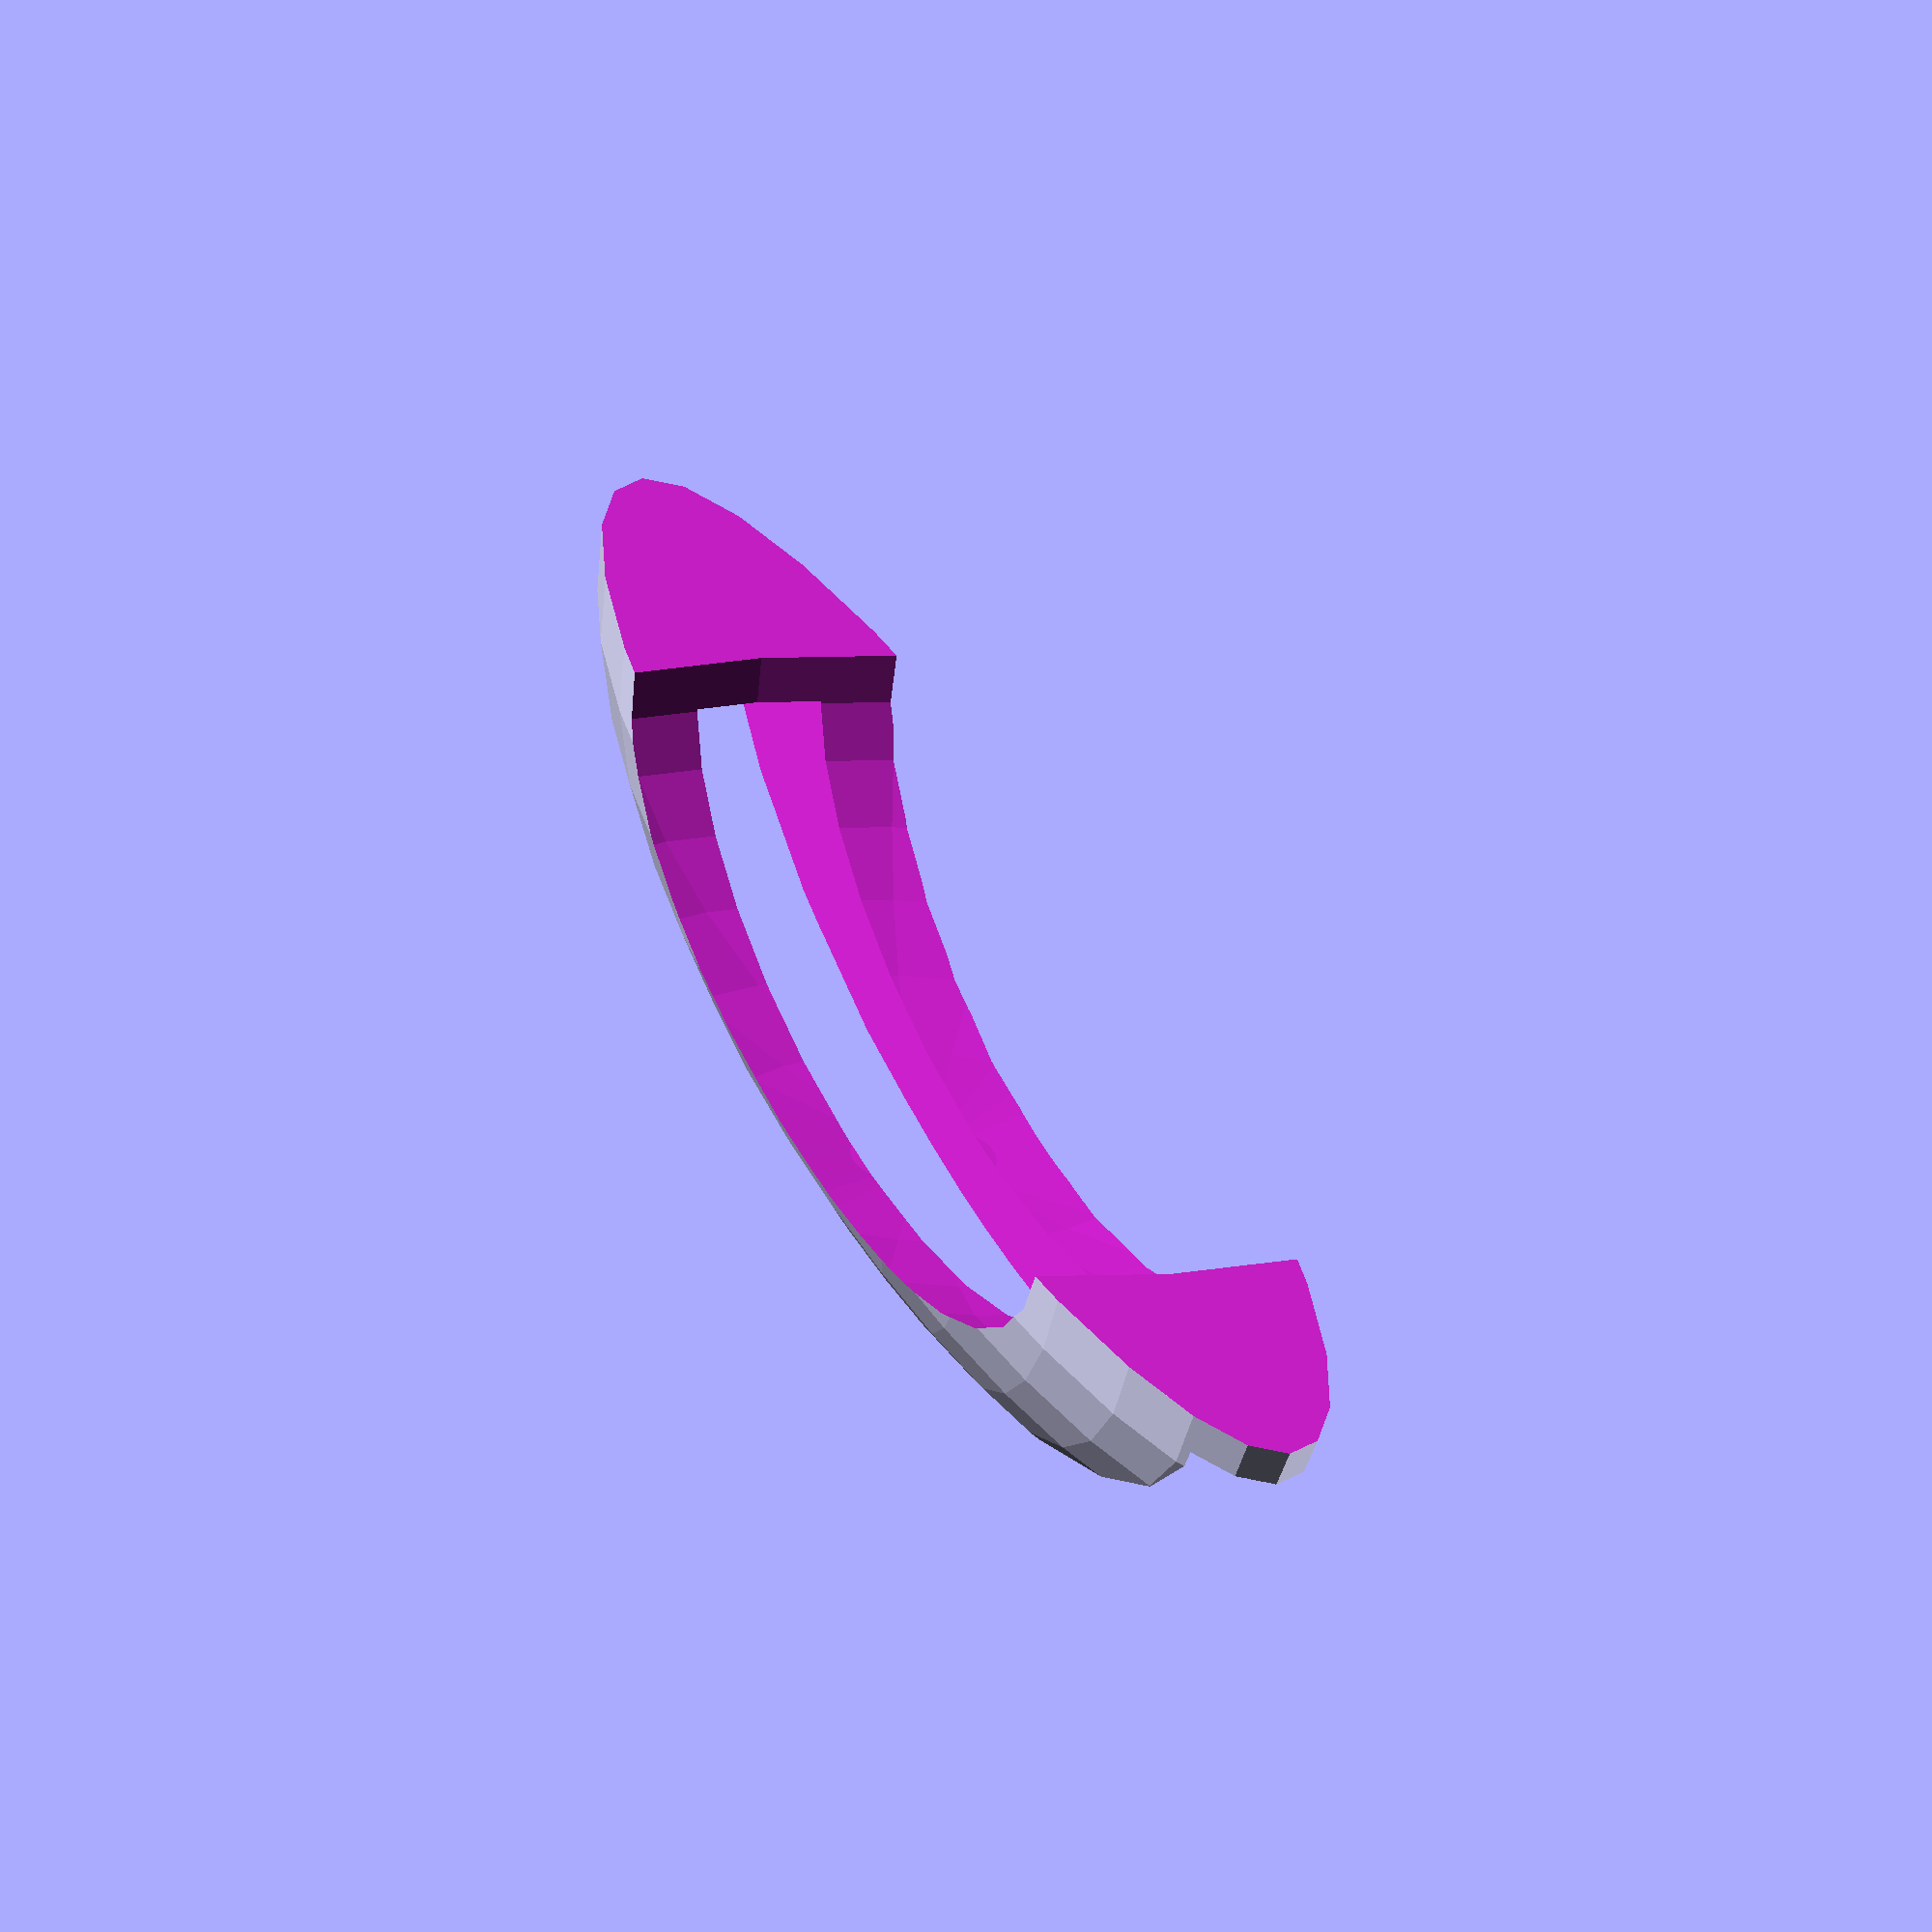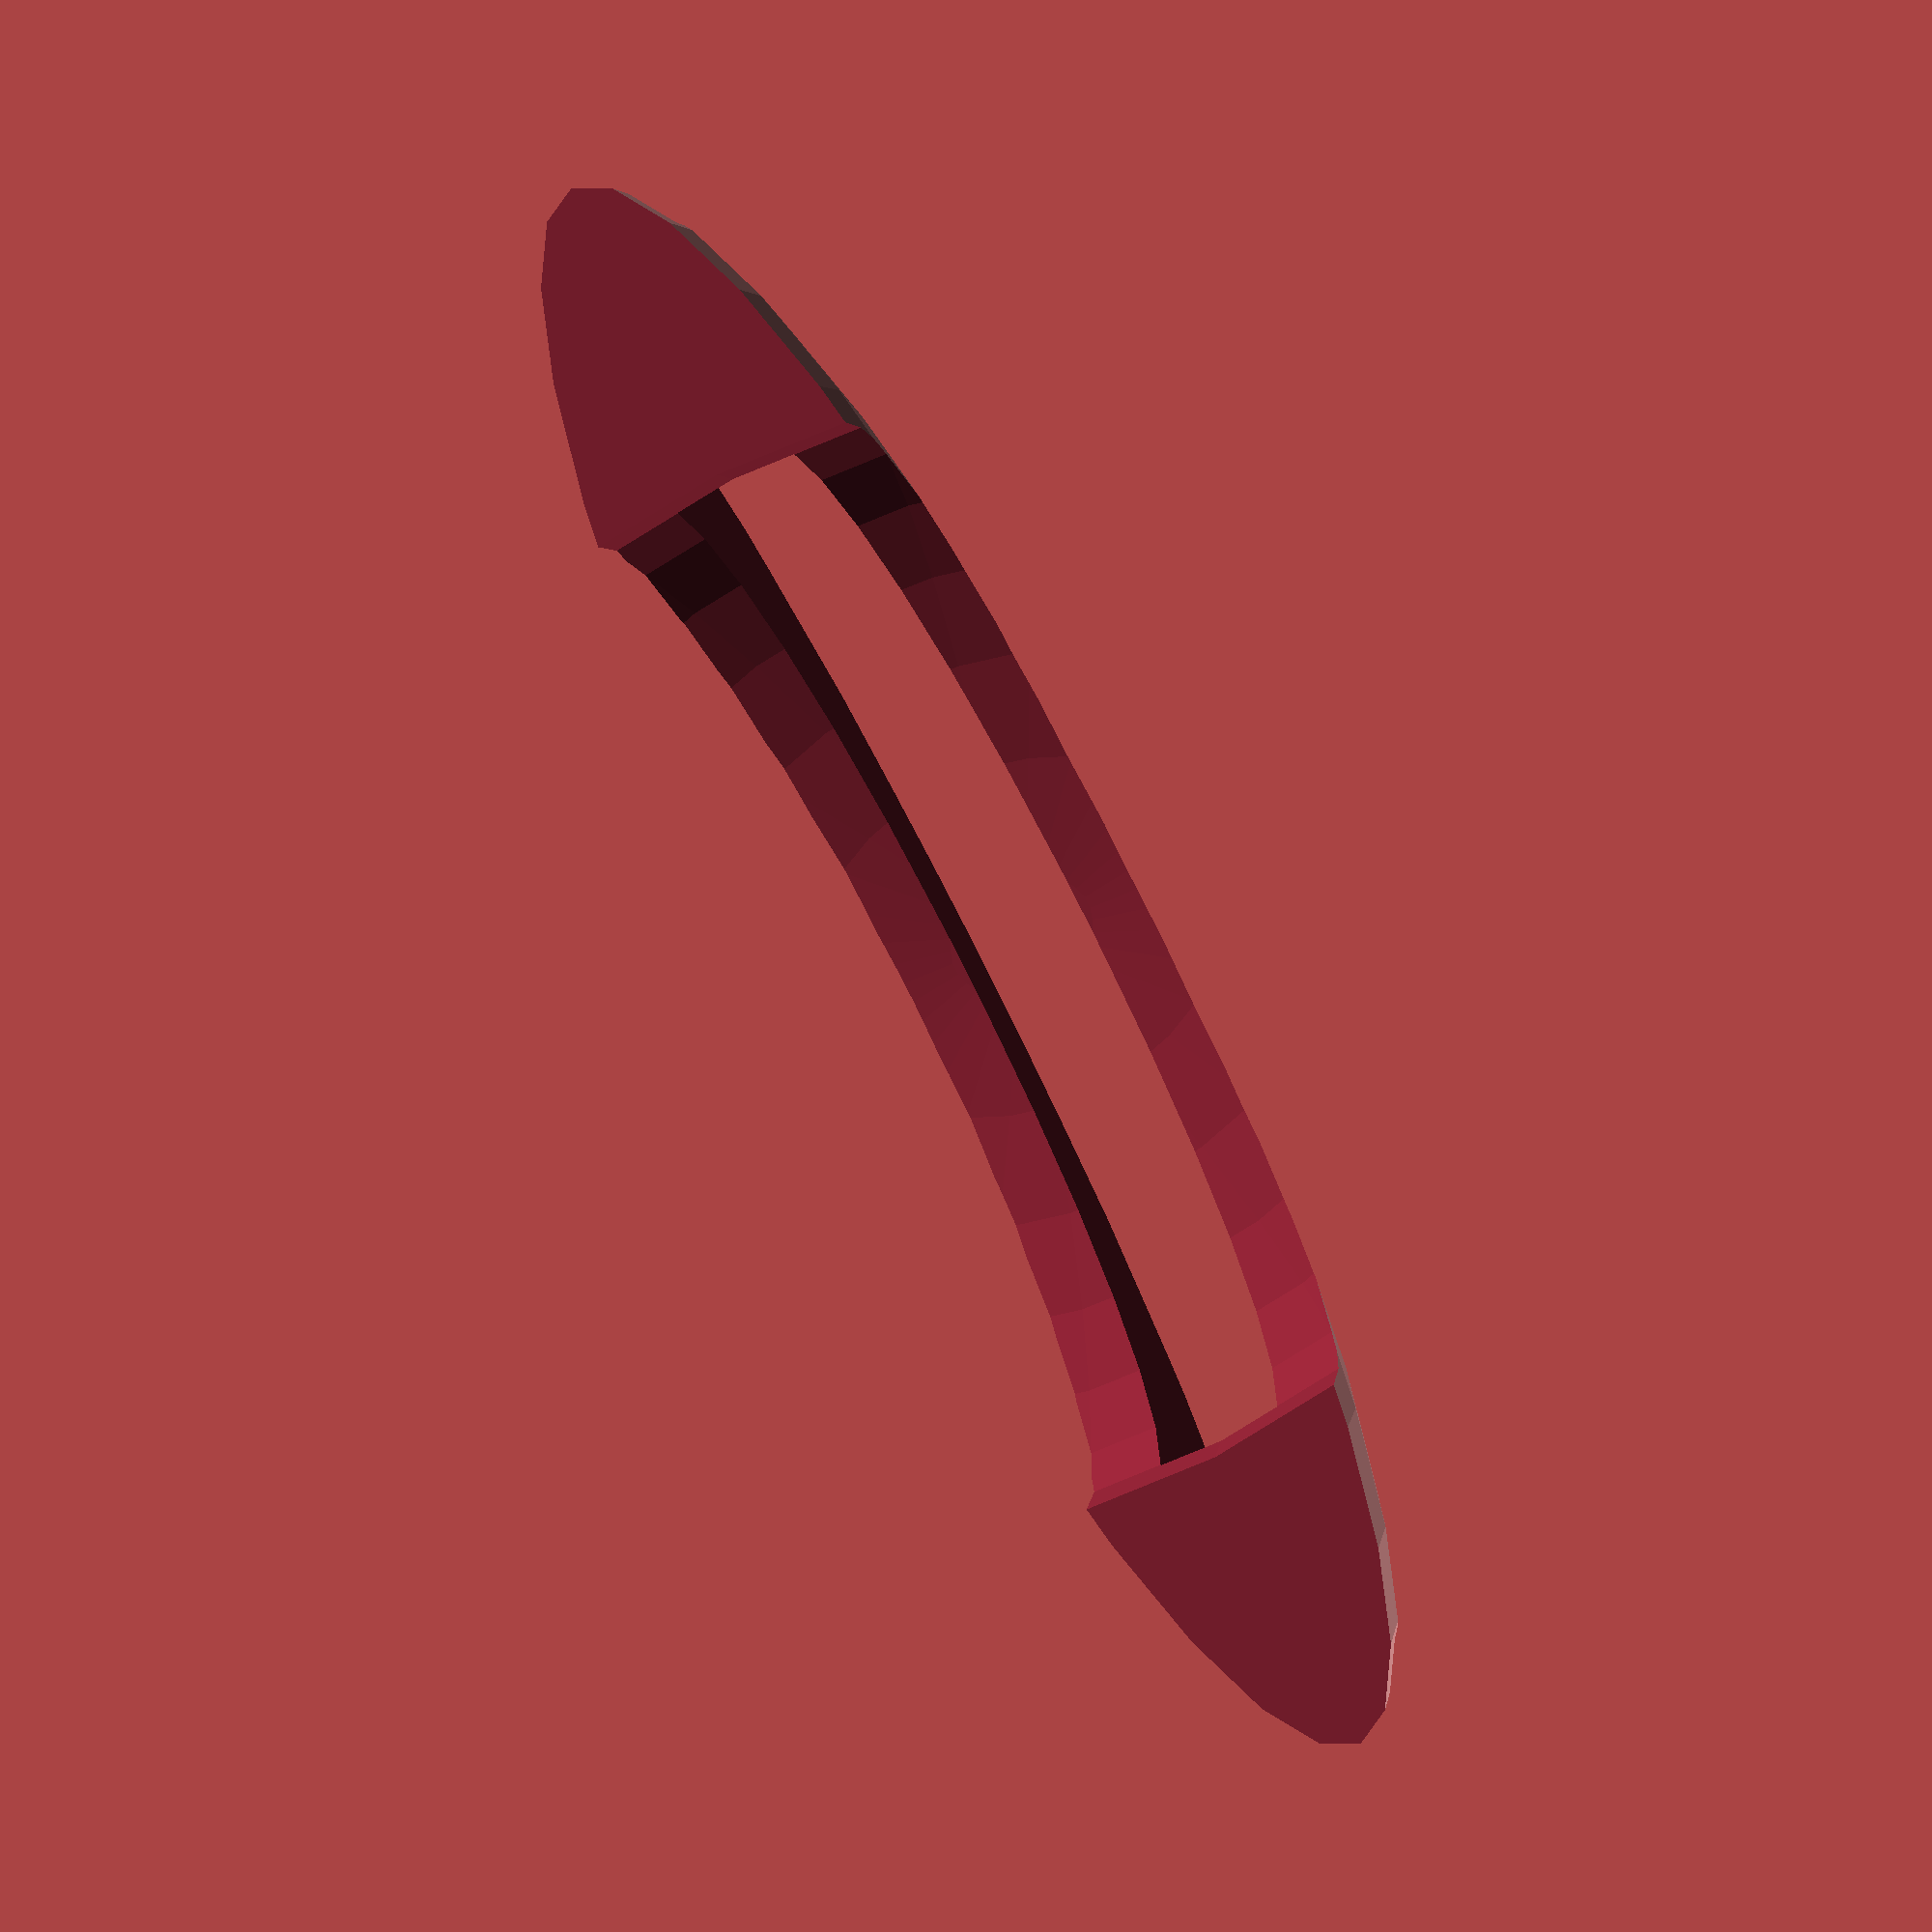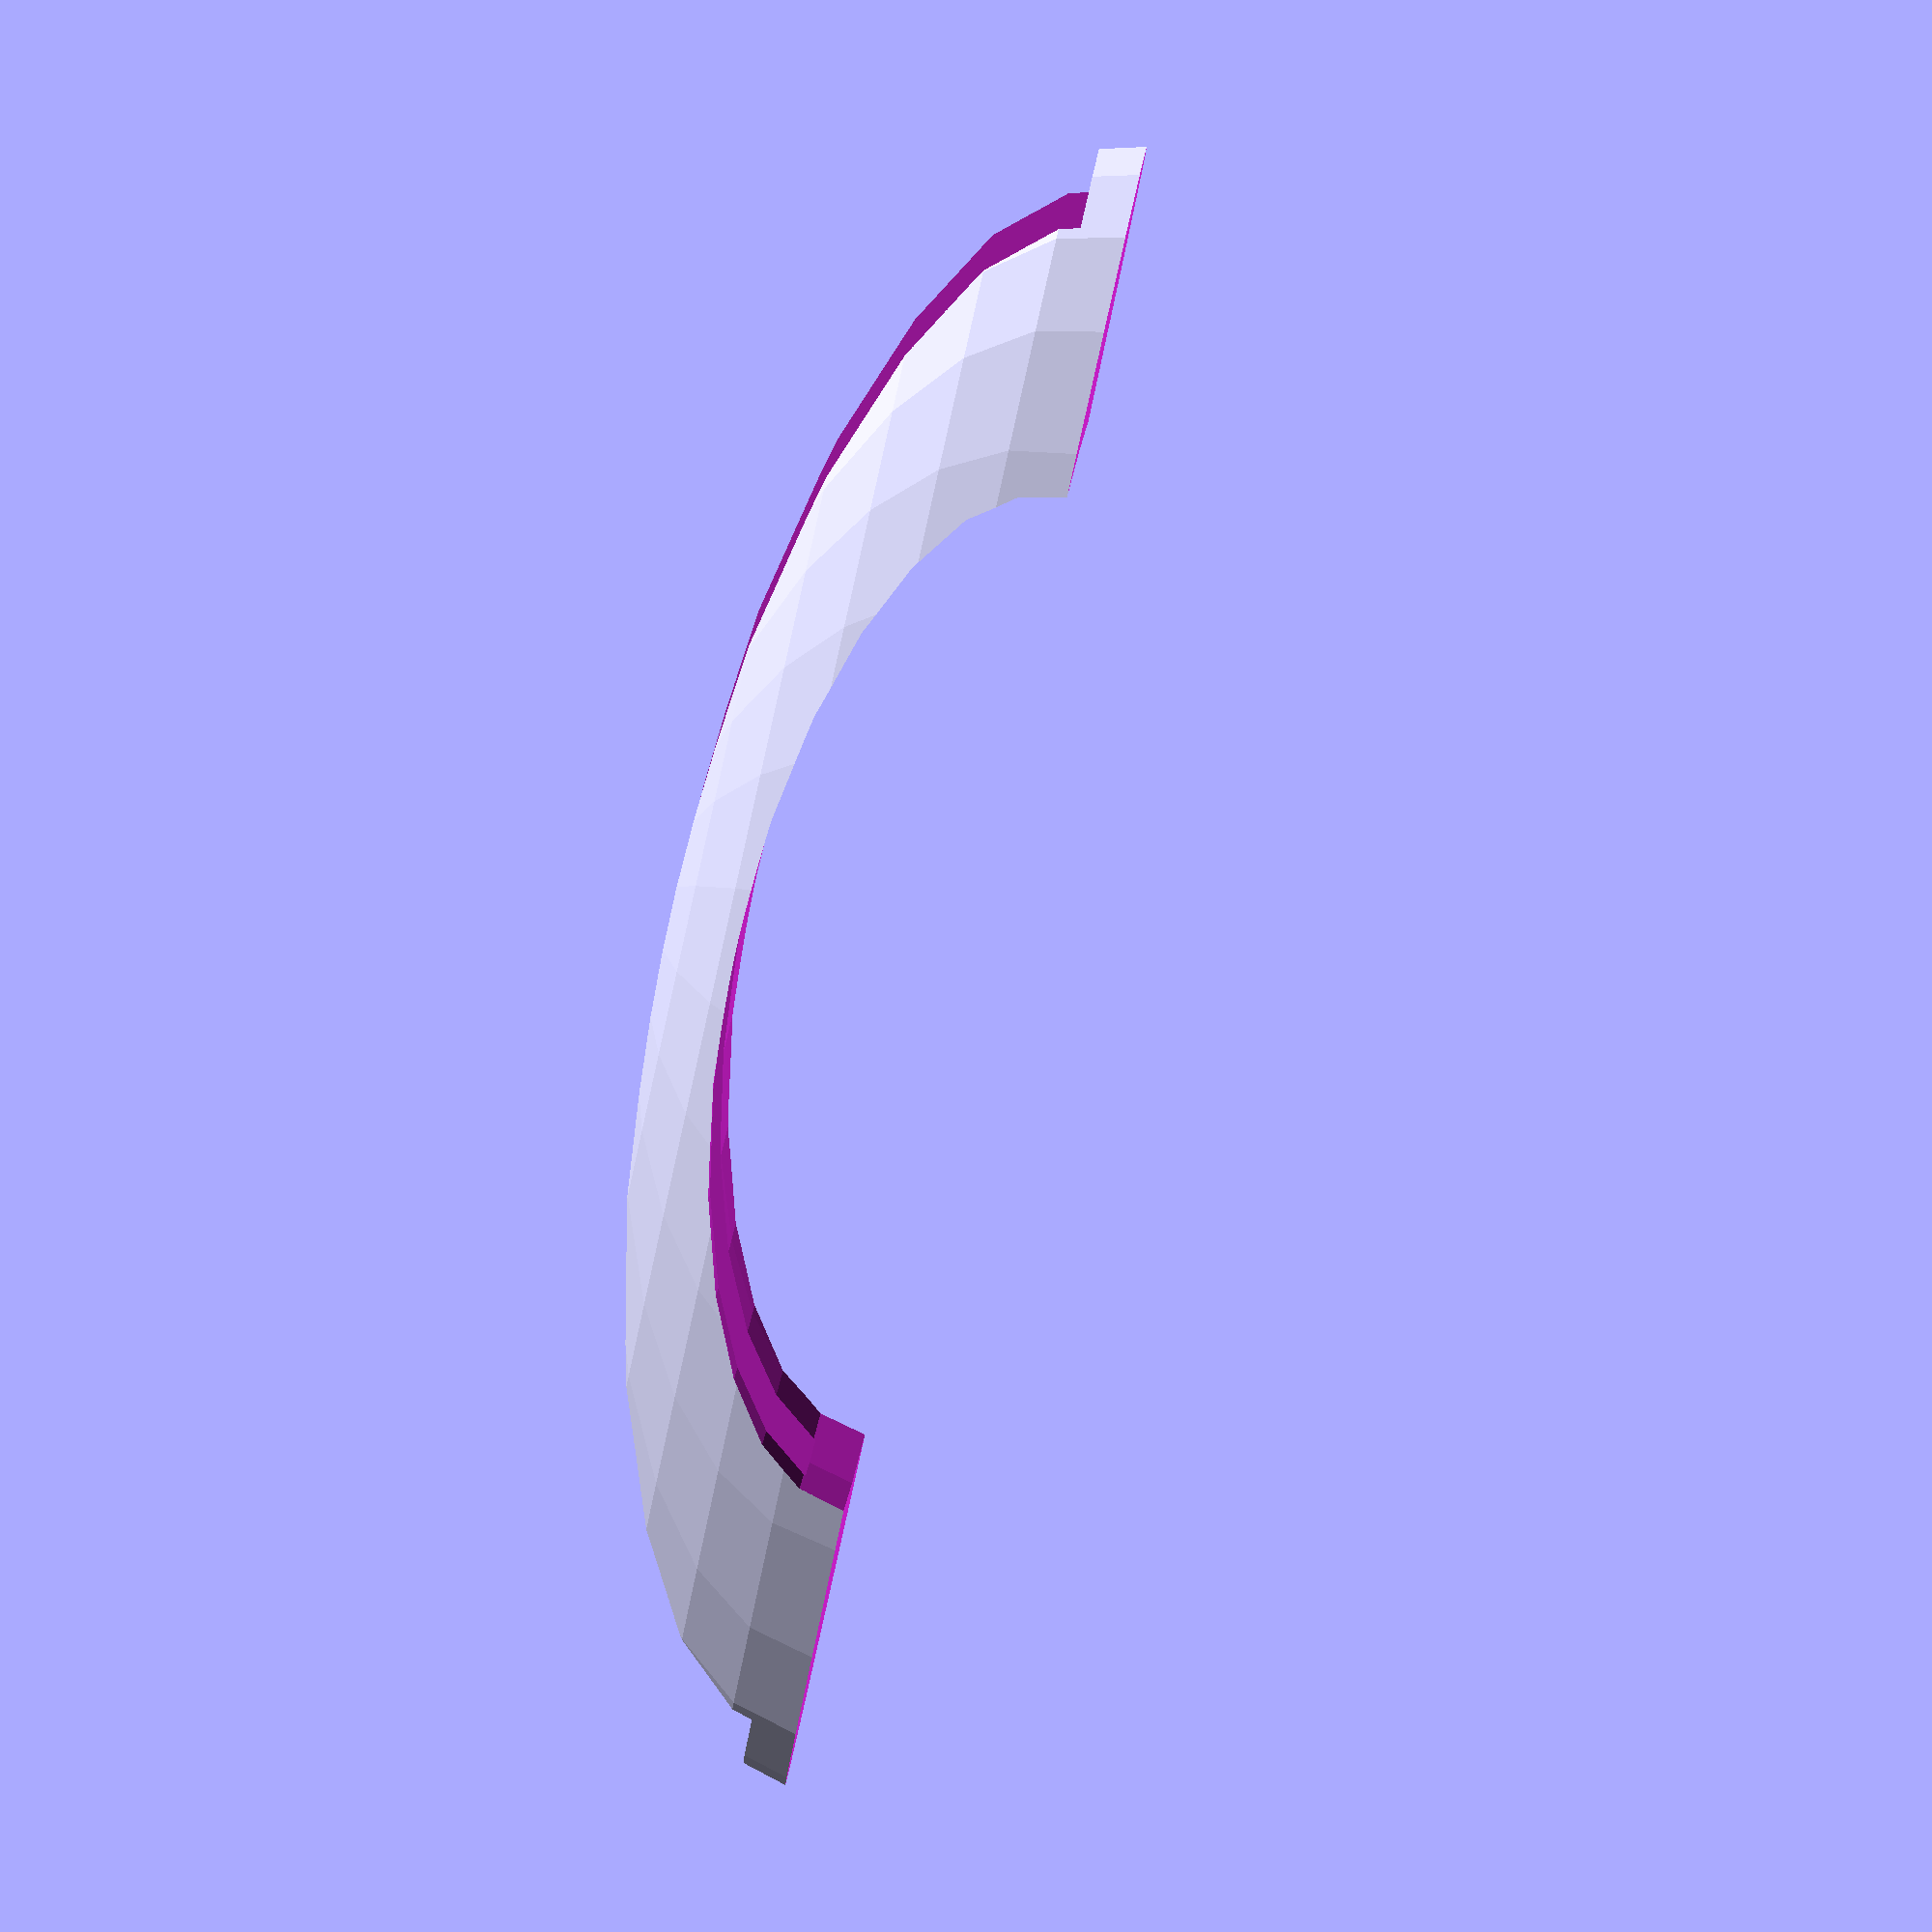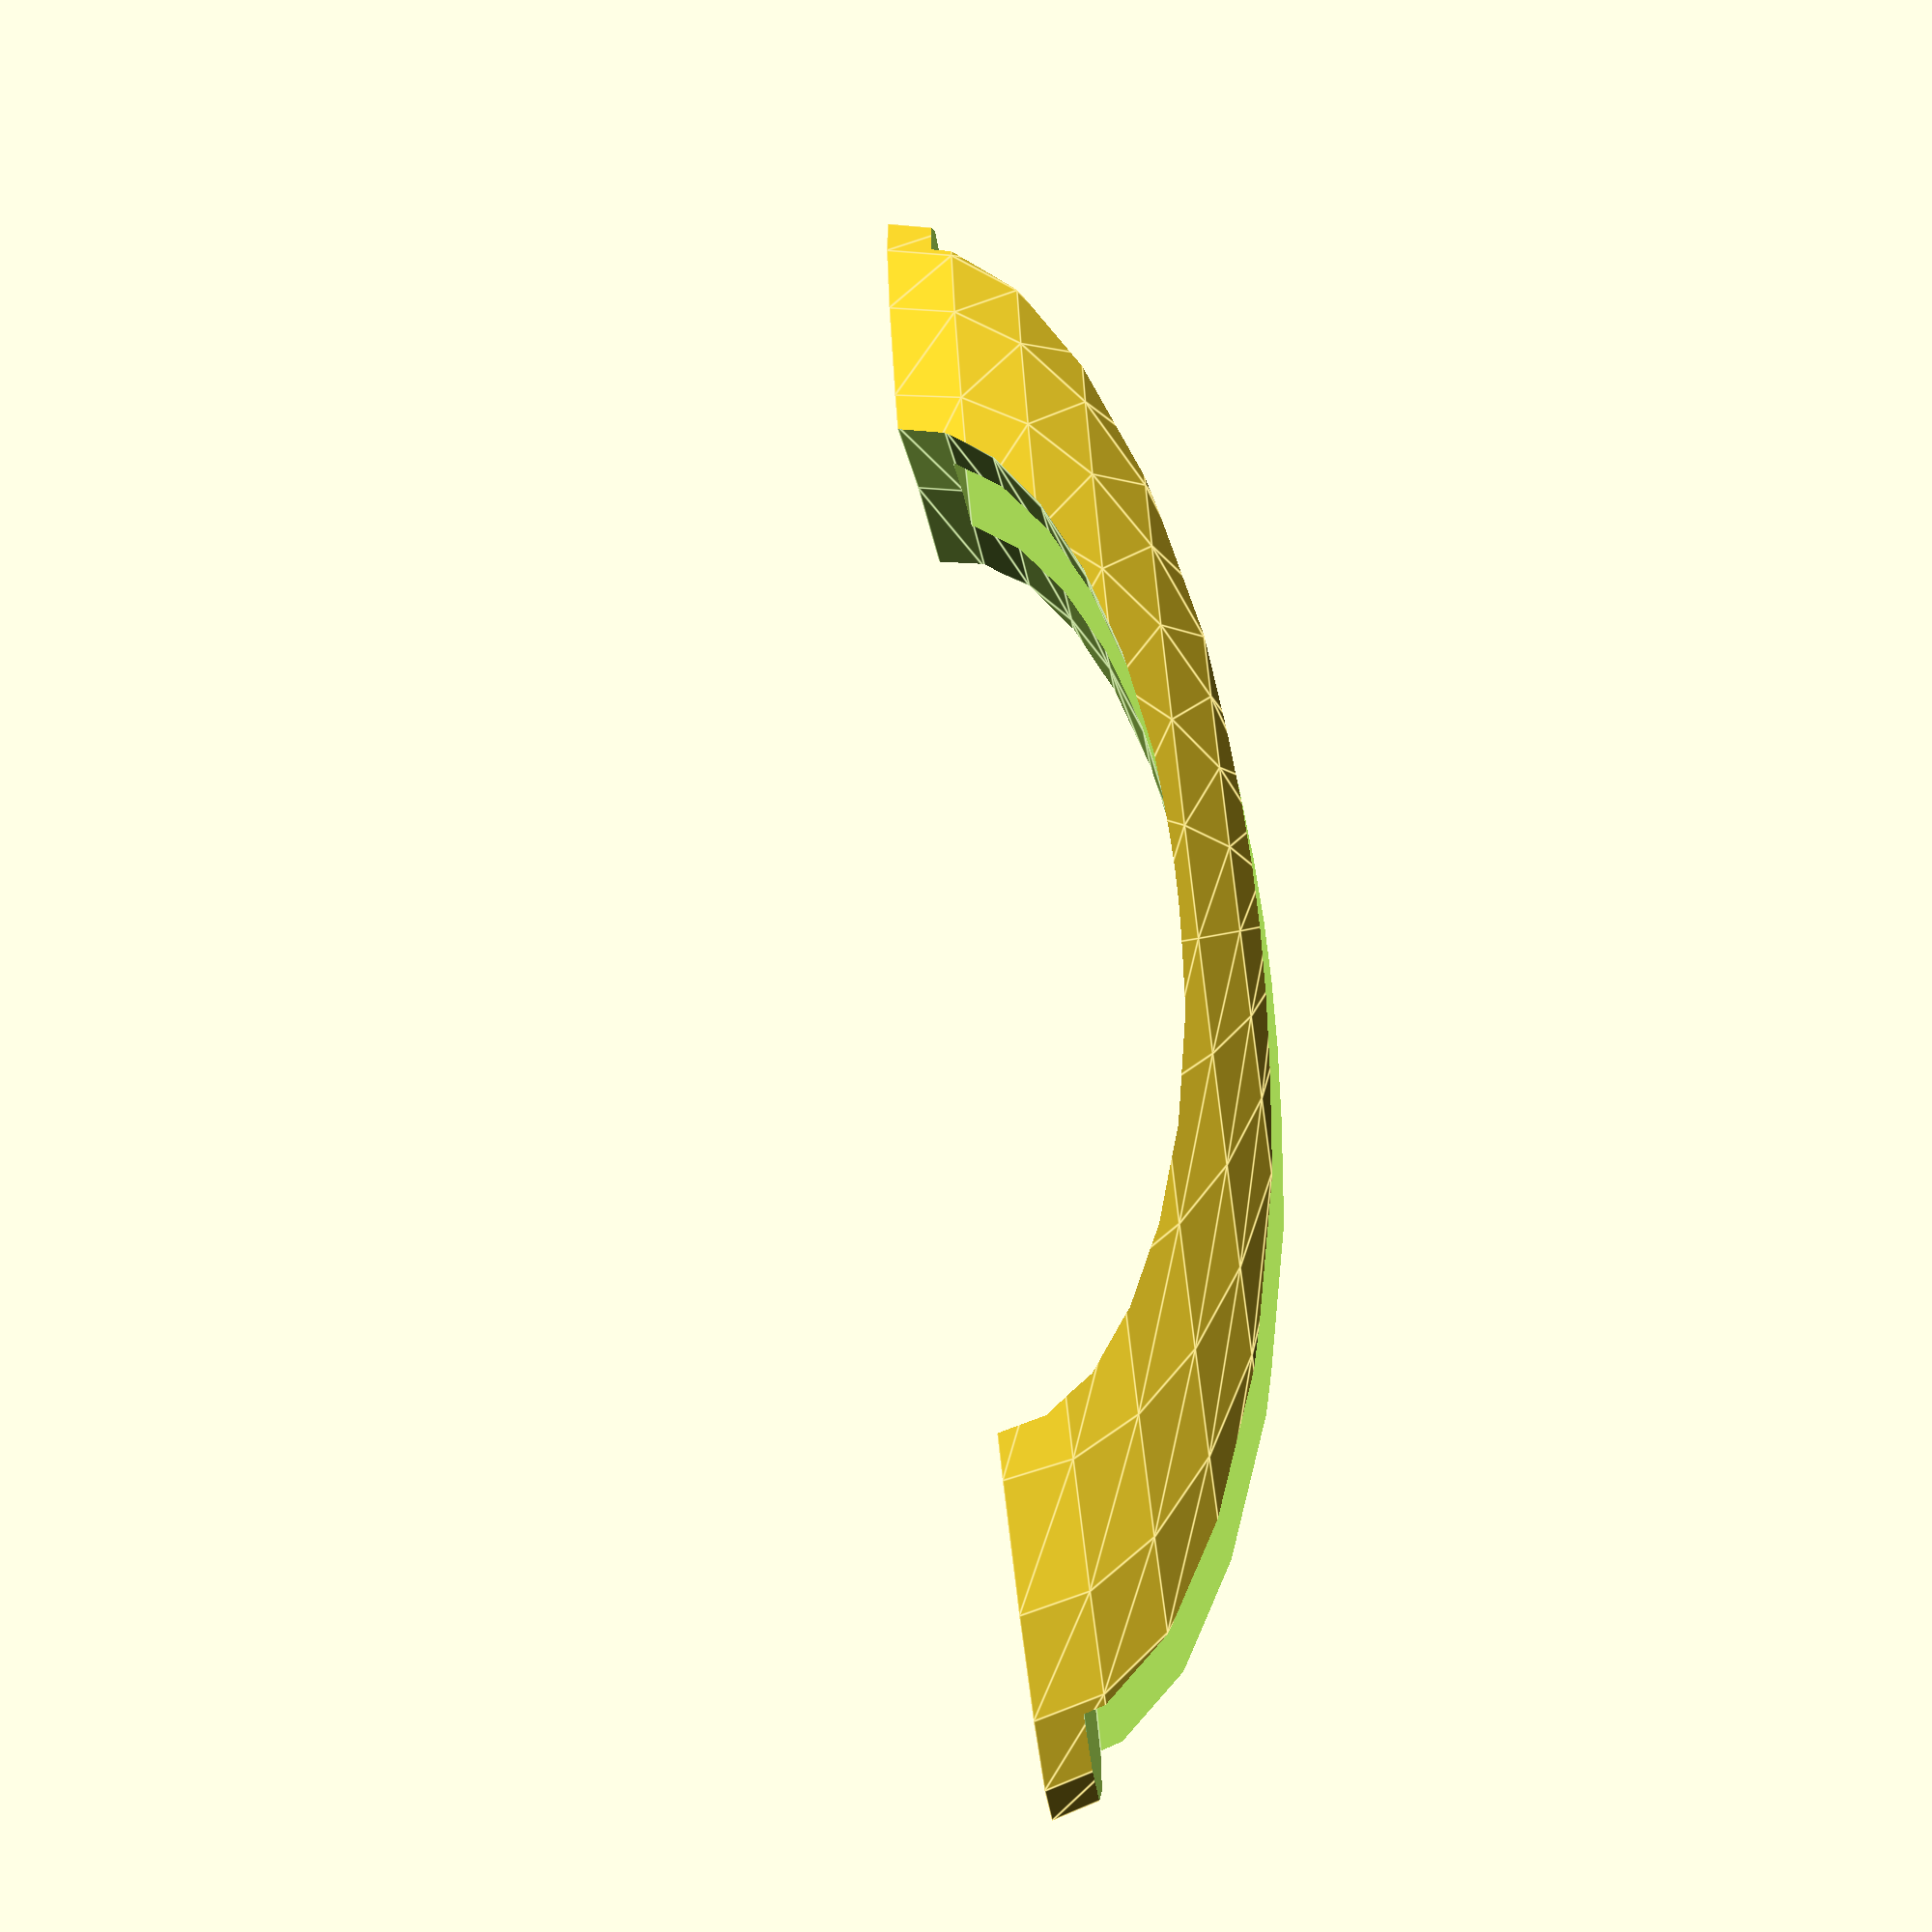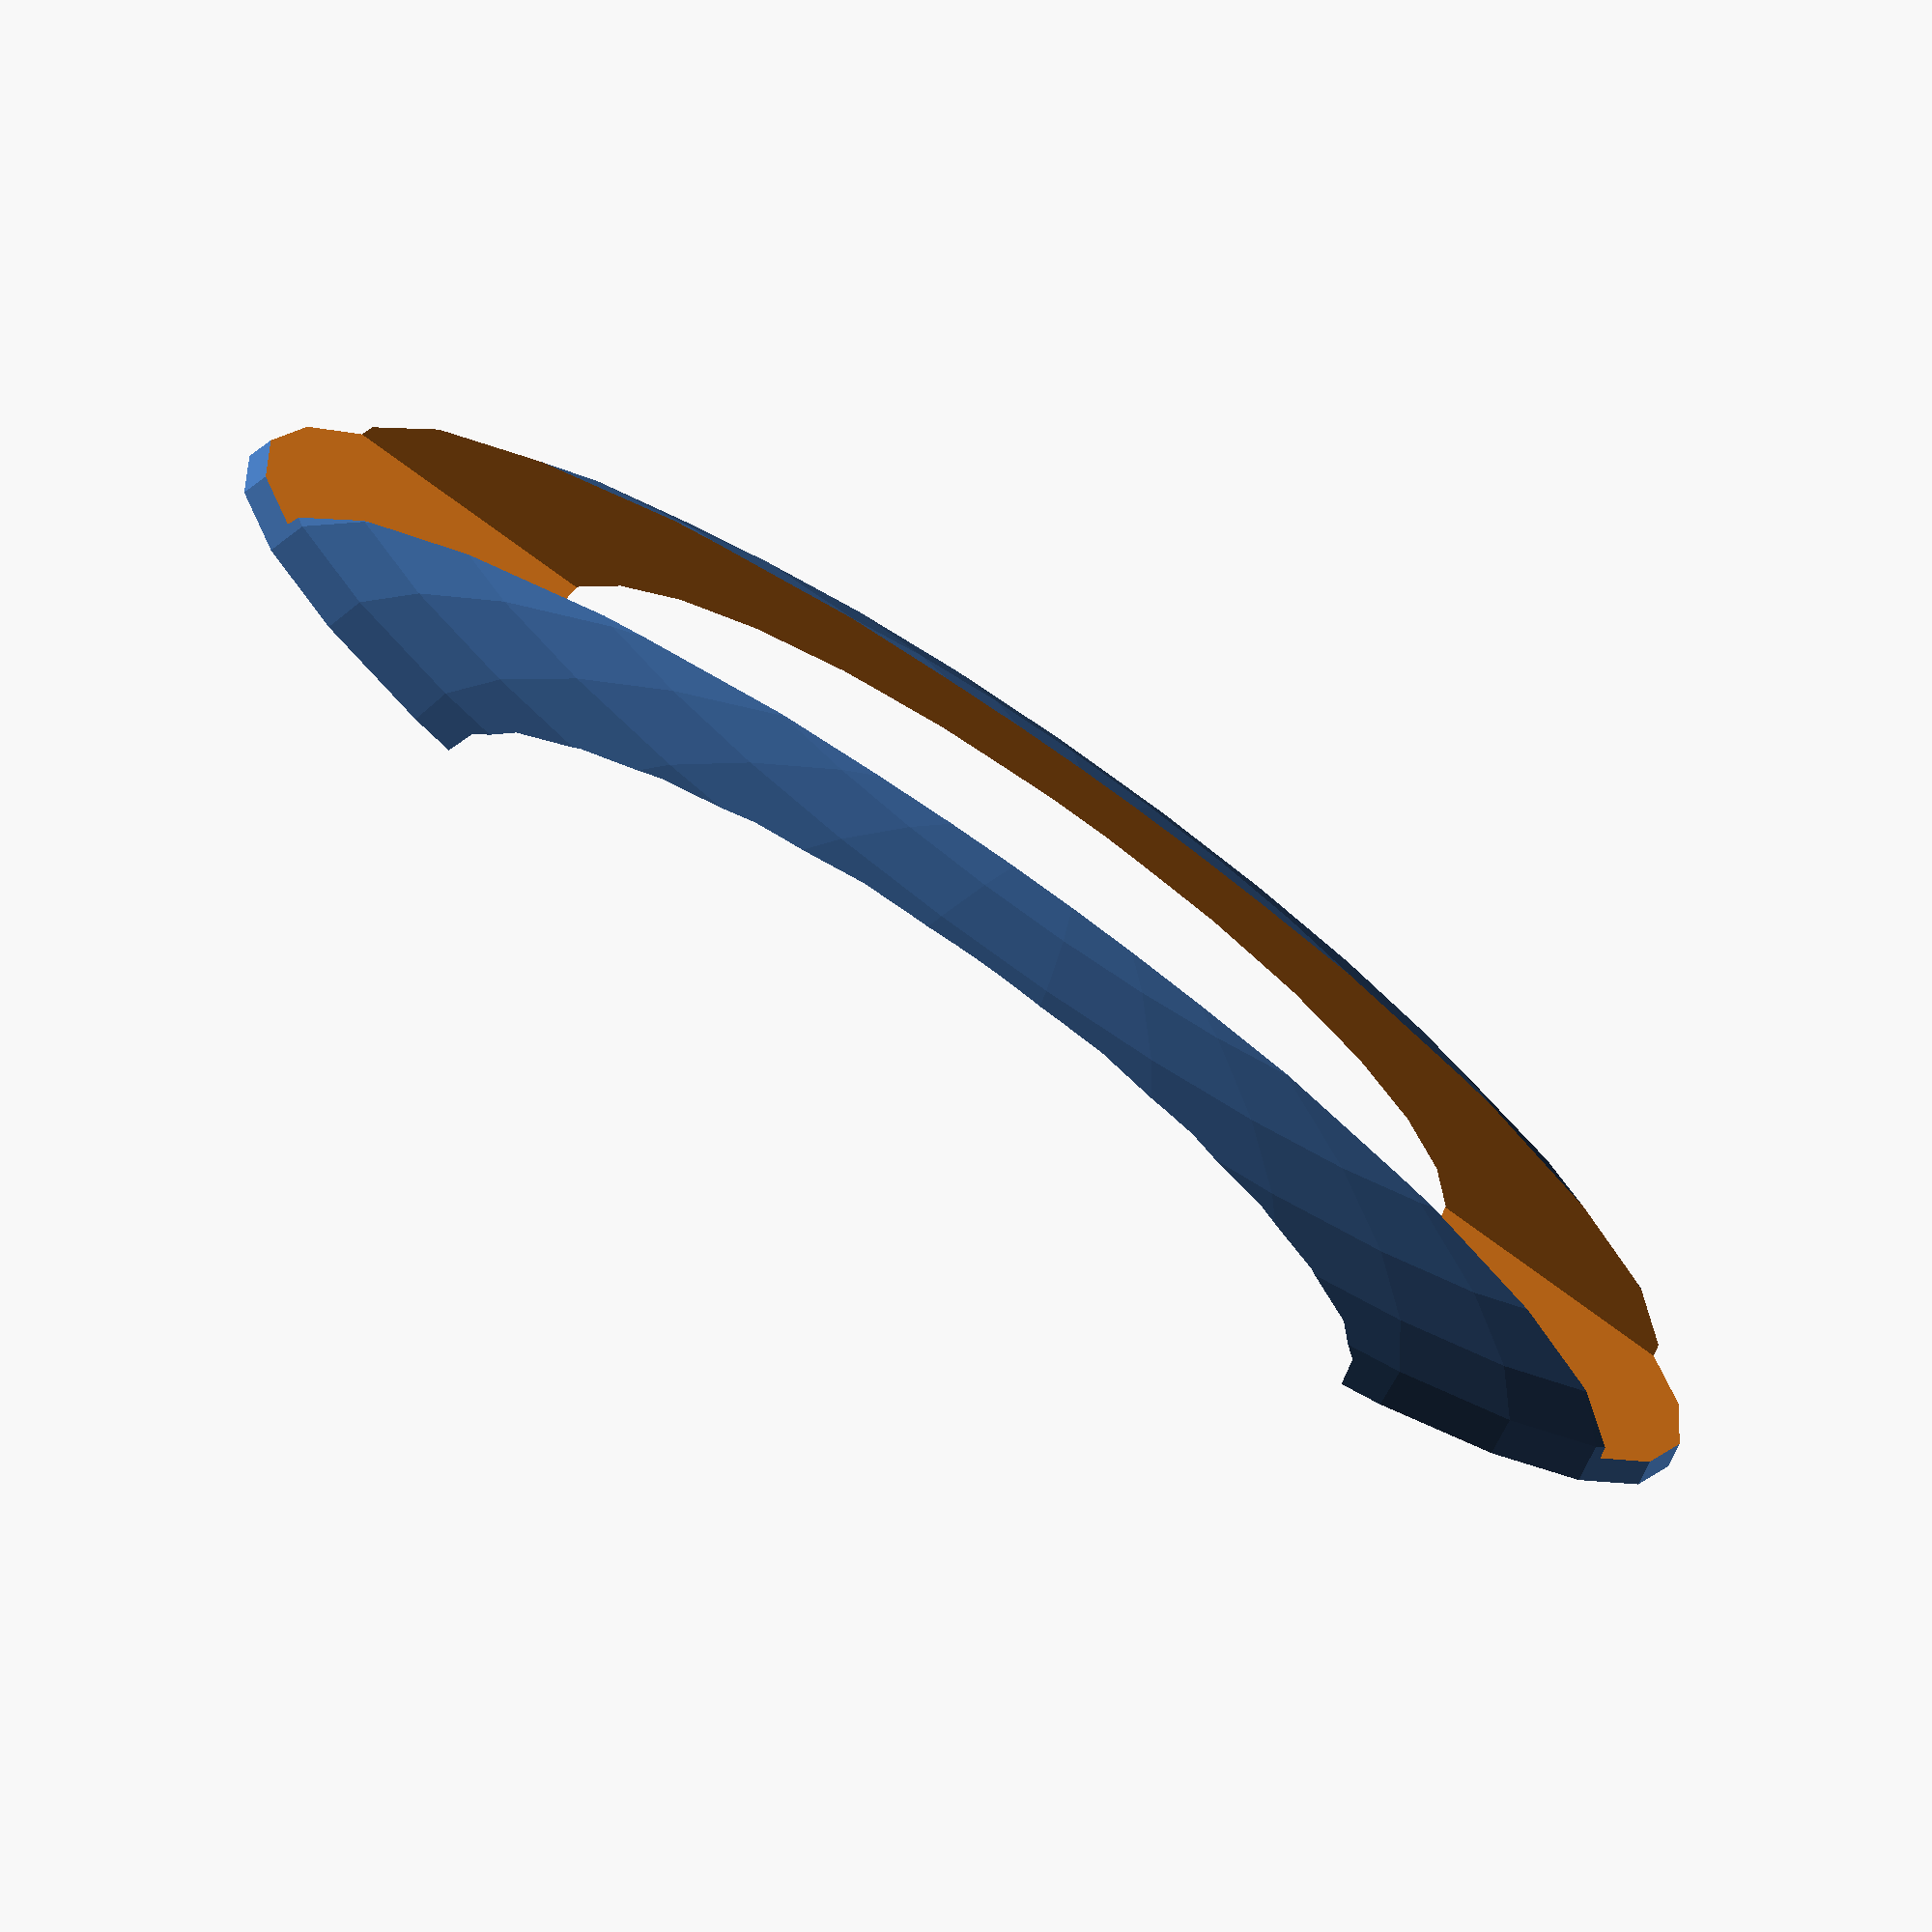
<openscad>
// this is untested, but should be adapatable to any device with a bit of testing

slot_width = 14.8;
length = 190;
height = 70;
width = 80;
difference() { 
// Initial volume
resize([length,width/2,height])sphere(r=10, center=true);
// cutaway for arch
translate([0,0,0])resize([length-70,width*2,50])sphere(r=10);
// slot for device
translate([0,0,height/2])cube([length,slot_width,height-10], center=true);
// flat base
translate([0,0,-height/2])cube([length,width,height], center=true);
}


</openscad>
<views>
elev=237.3 azim=292.2 roll=10.7 proj=o view=wireframe
elev=172.2 azim=117.8 roll=346.0 proj=o view=solid
elev=273.9 azim=19.7 roll=102.7 proj=o view=solid
elev=56.6 azim=237.2 roll=279.7 proj=p view=edges
elev=25.9 azim=209.8 roll=339.6 proj=p view=wireframe
</views>
